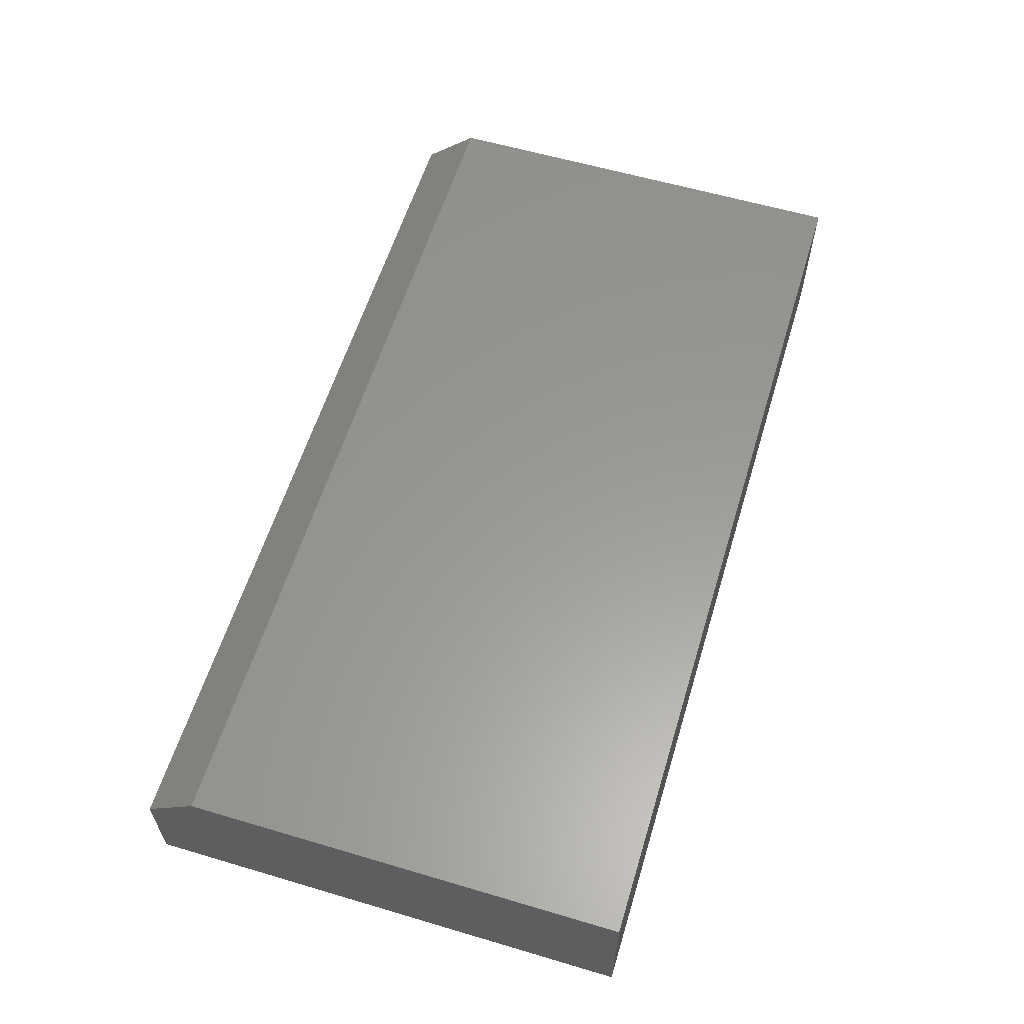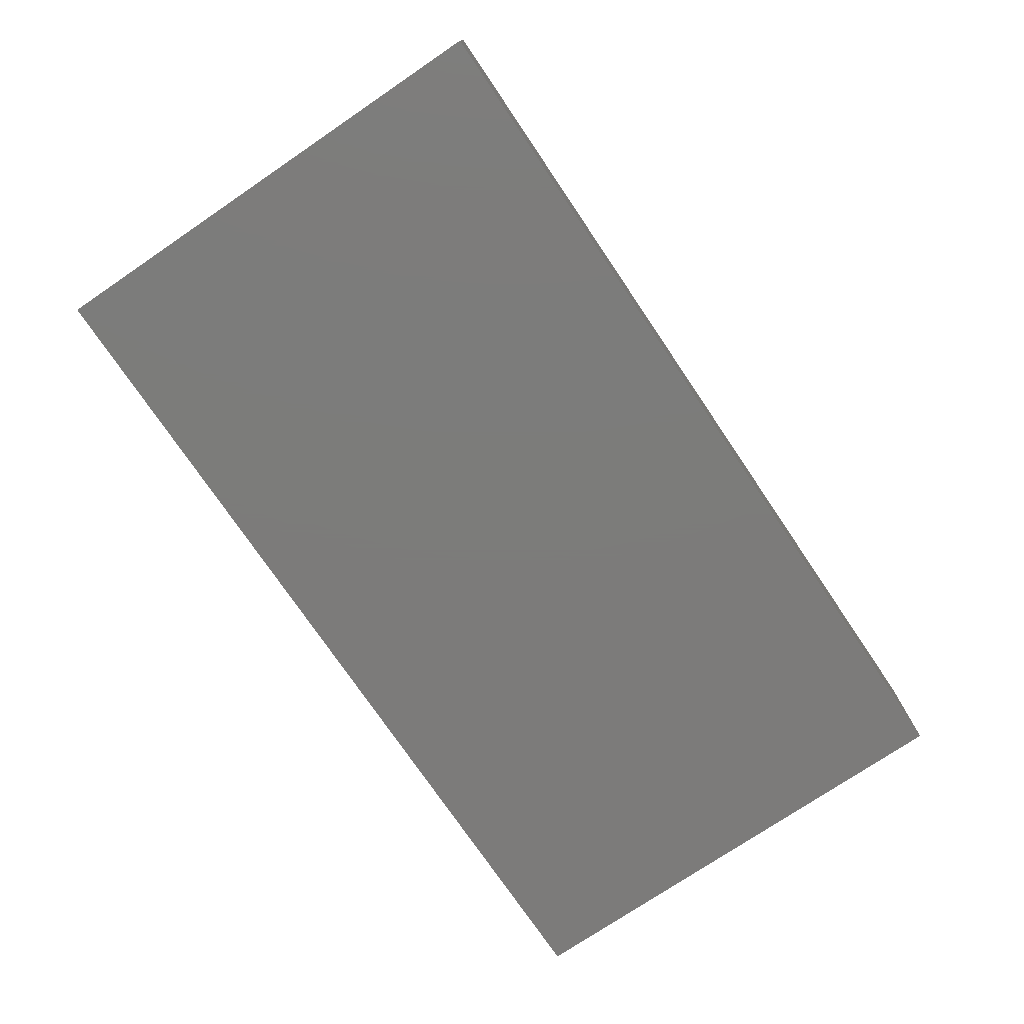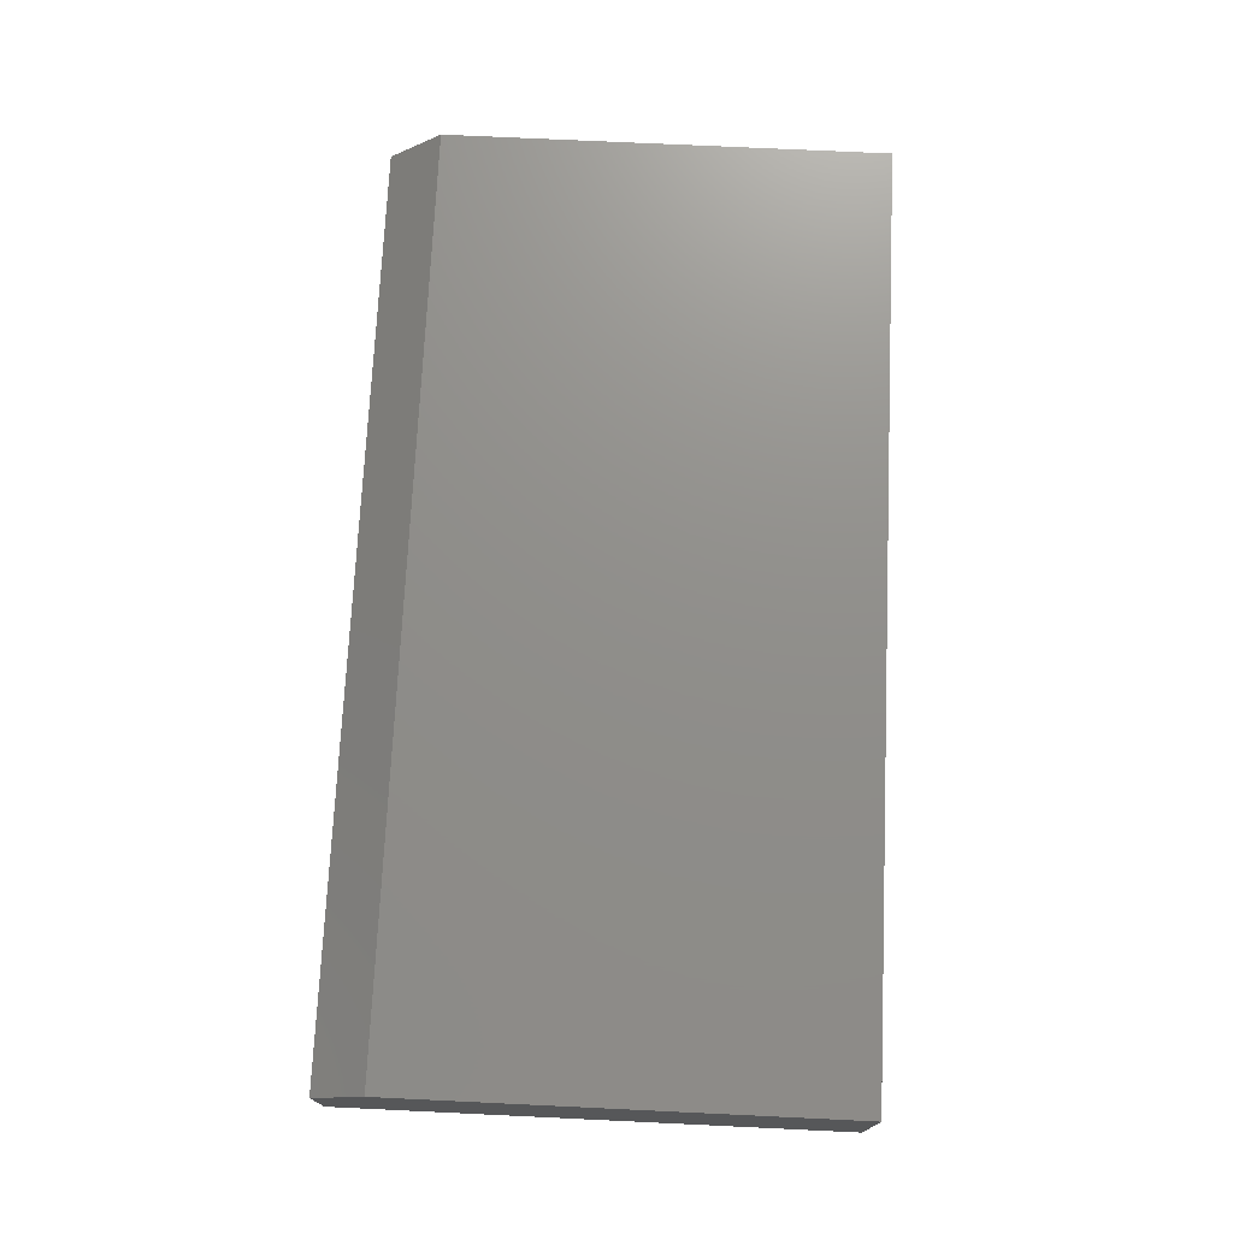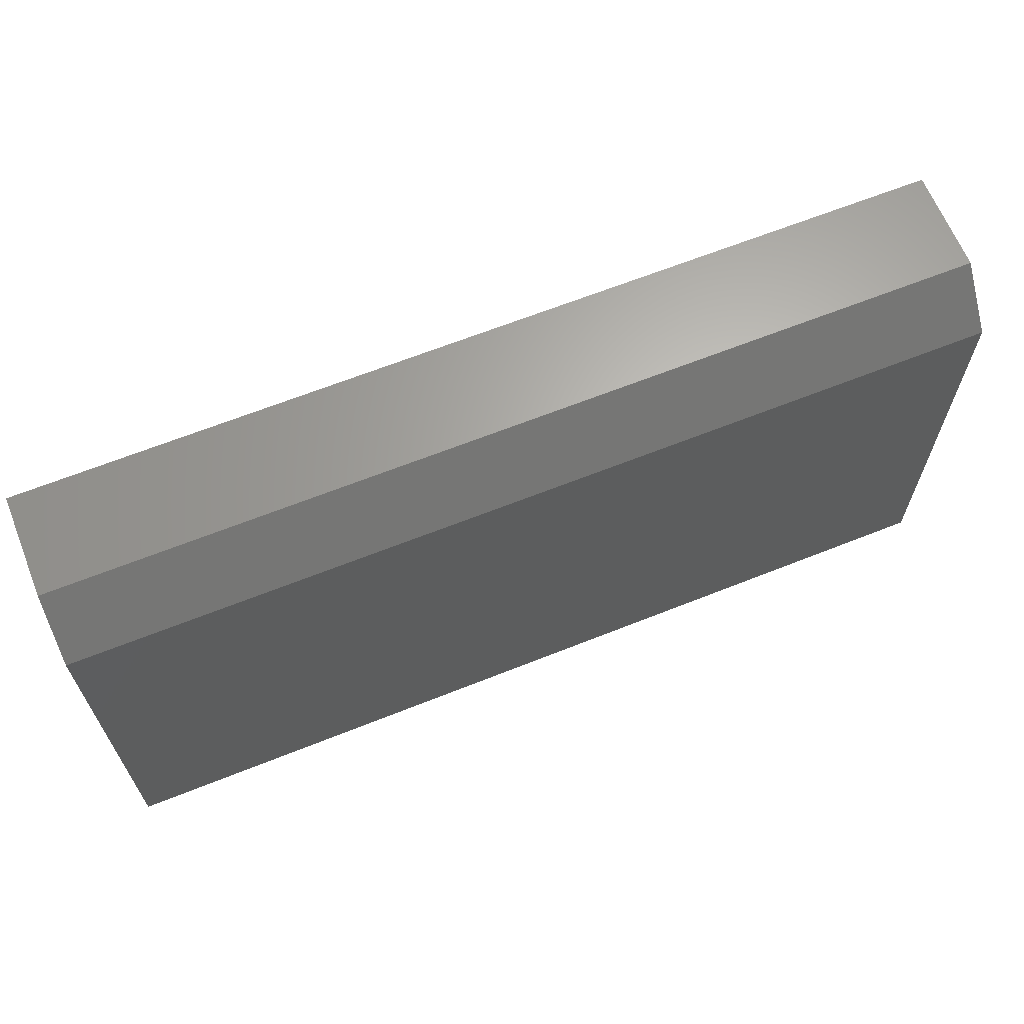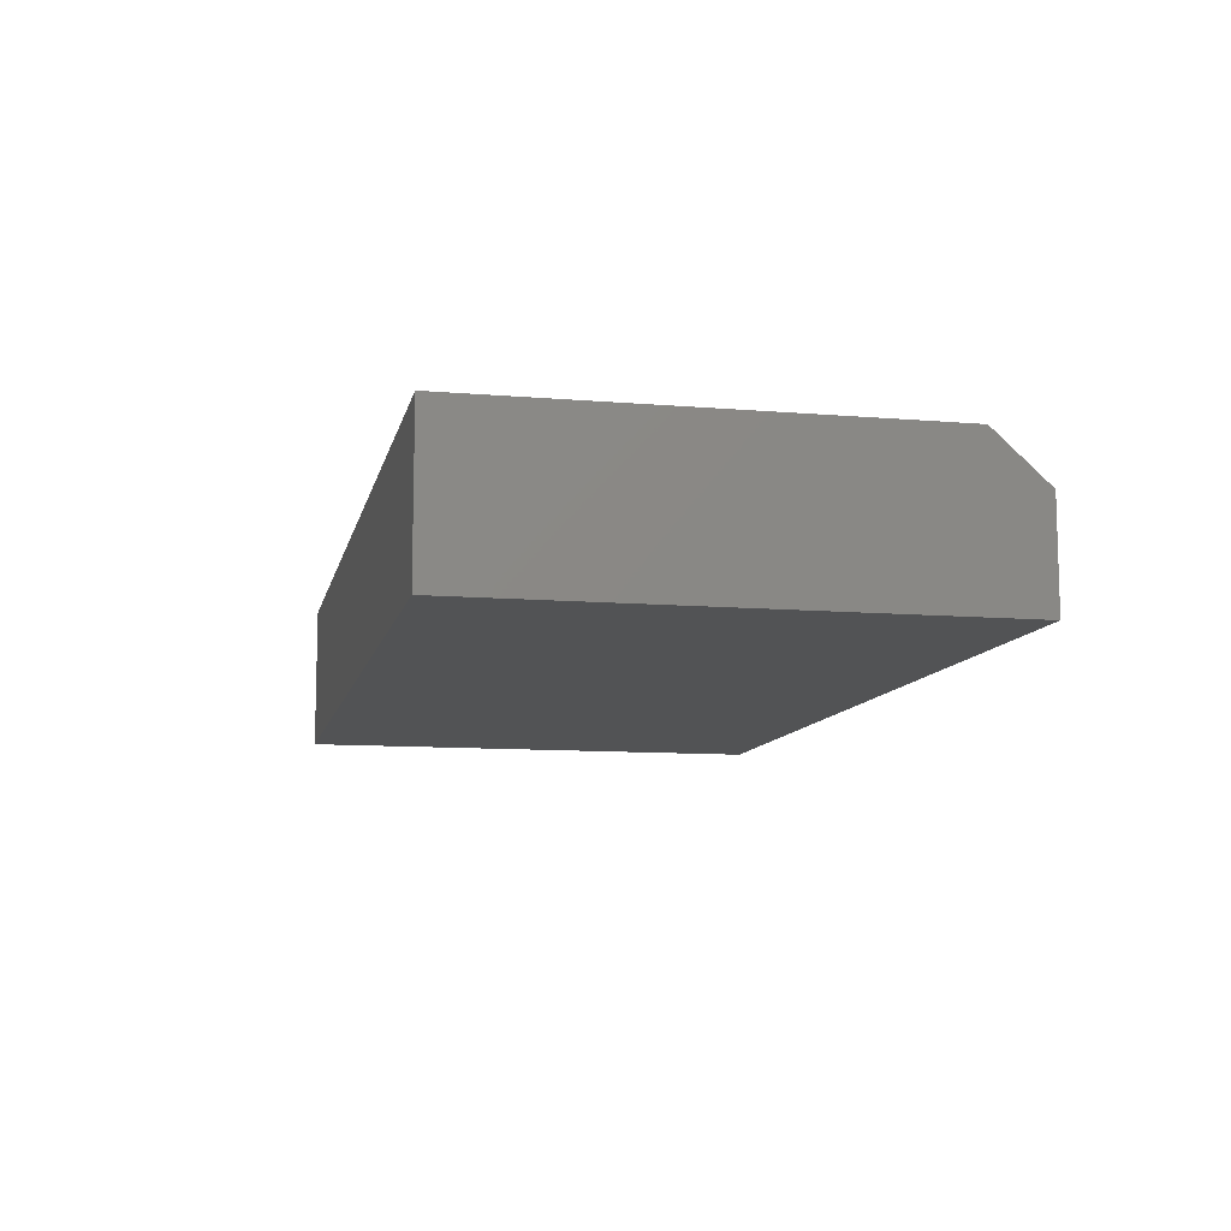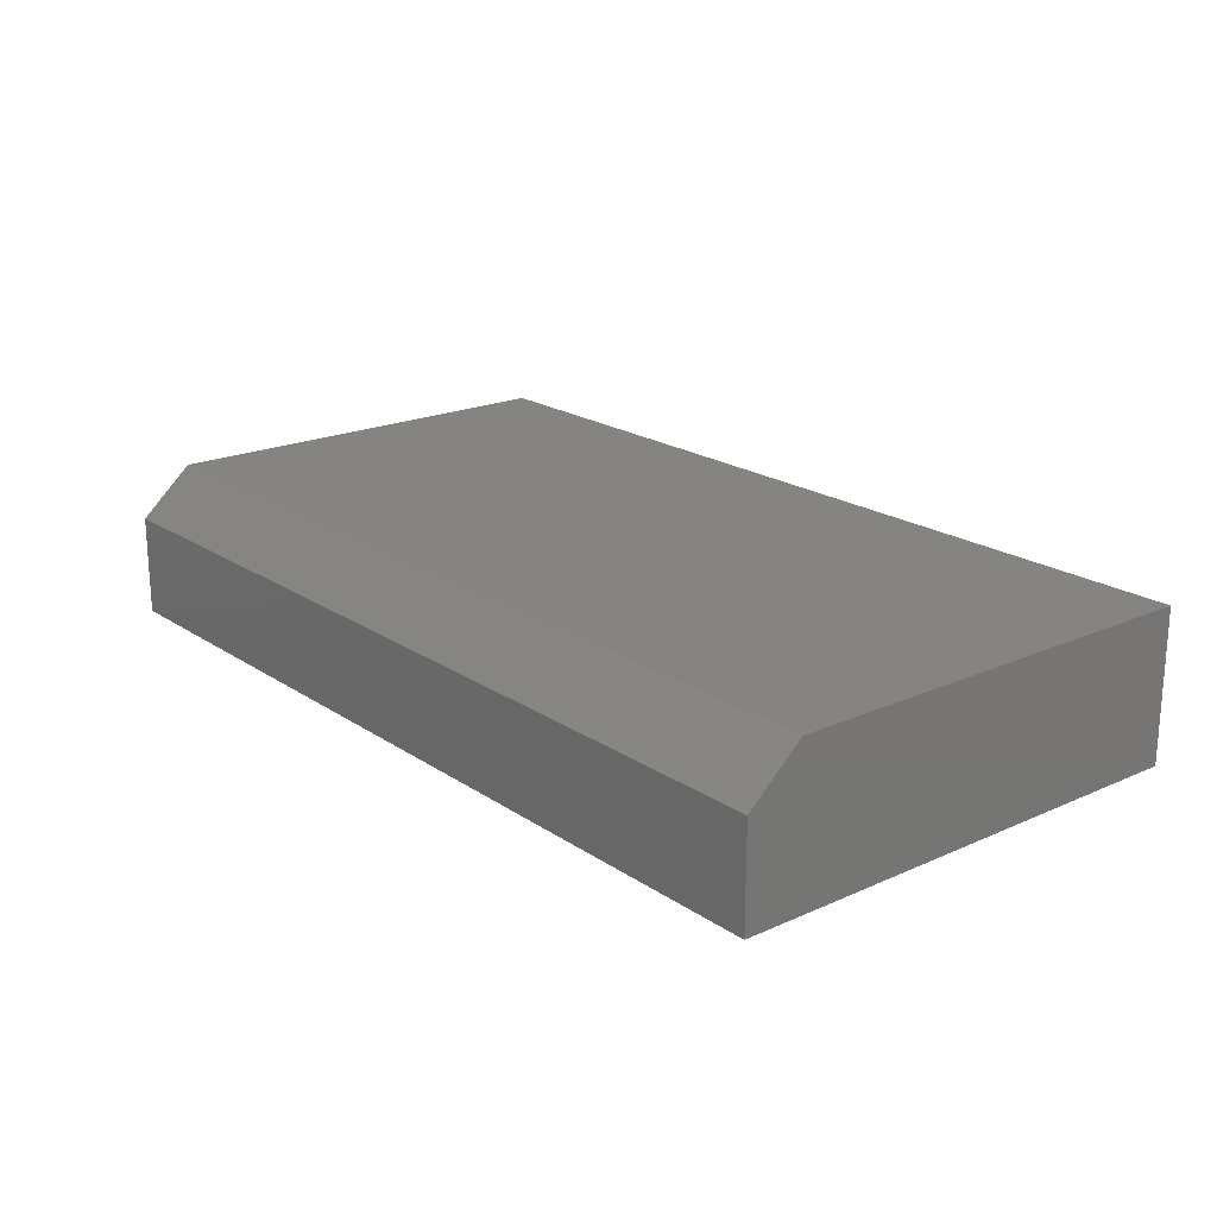
<metadata>
{"format":"stl","ext":"stl","renderer":"f3d","projection":"perspective","resolution":1024,"background":"white","views":[{"elev":59.4,"azim":-73.1,"up":"+Z"},{"elev":-75.1,"azim":-55.9,"up":"+Z"},{"elev":73.1,"azim":-87.3,"up":"+Z"},{"elev":65.0,"azim":-21.9,"up":"+Y"},{"elev":-10.2,"azim":77.9,"up":"+Z"},{"elev":20.1,"azim":-129.4,"up":"+Z"}]}
</metadata>
<code>
# stl→obj: 10 verts, 16 faces
v -0.5859 -0.1875 0.2188
v 0.75 -0.1875 0.2188
v -0.5859 0.4516 0.2188
v 0.75 0.4516 0.2188
v -0.5859 -0.1875 0
v -0.5859 0.5297 0
v -0.5859 0.5297 0.1484
v 0.75 0.5297 0.1484
v 0.75 0.5297 0
v 0.75 -0.1875 0
f 1 2 3
f 3 2 4
f 5 1 6
f 6 1 3
f 6 3 7
f 8 9 7
f 7 9 6
f 2 10 4
f 4 10 9
f 4 9 8
f 3 4 7
f 7 4 8
f 5 6 10
f 10 6 9
f 1 5 2
f 2 5 10

</code>
